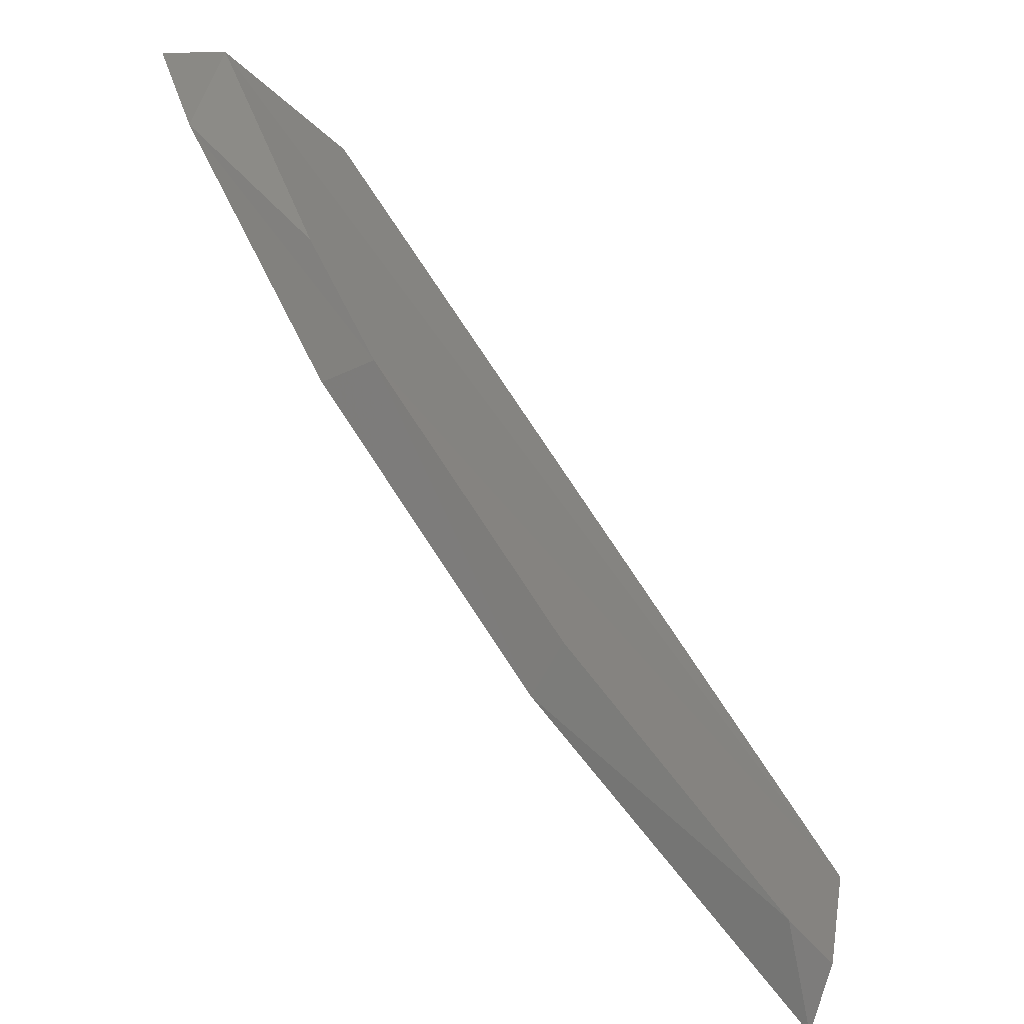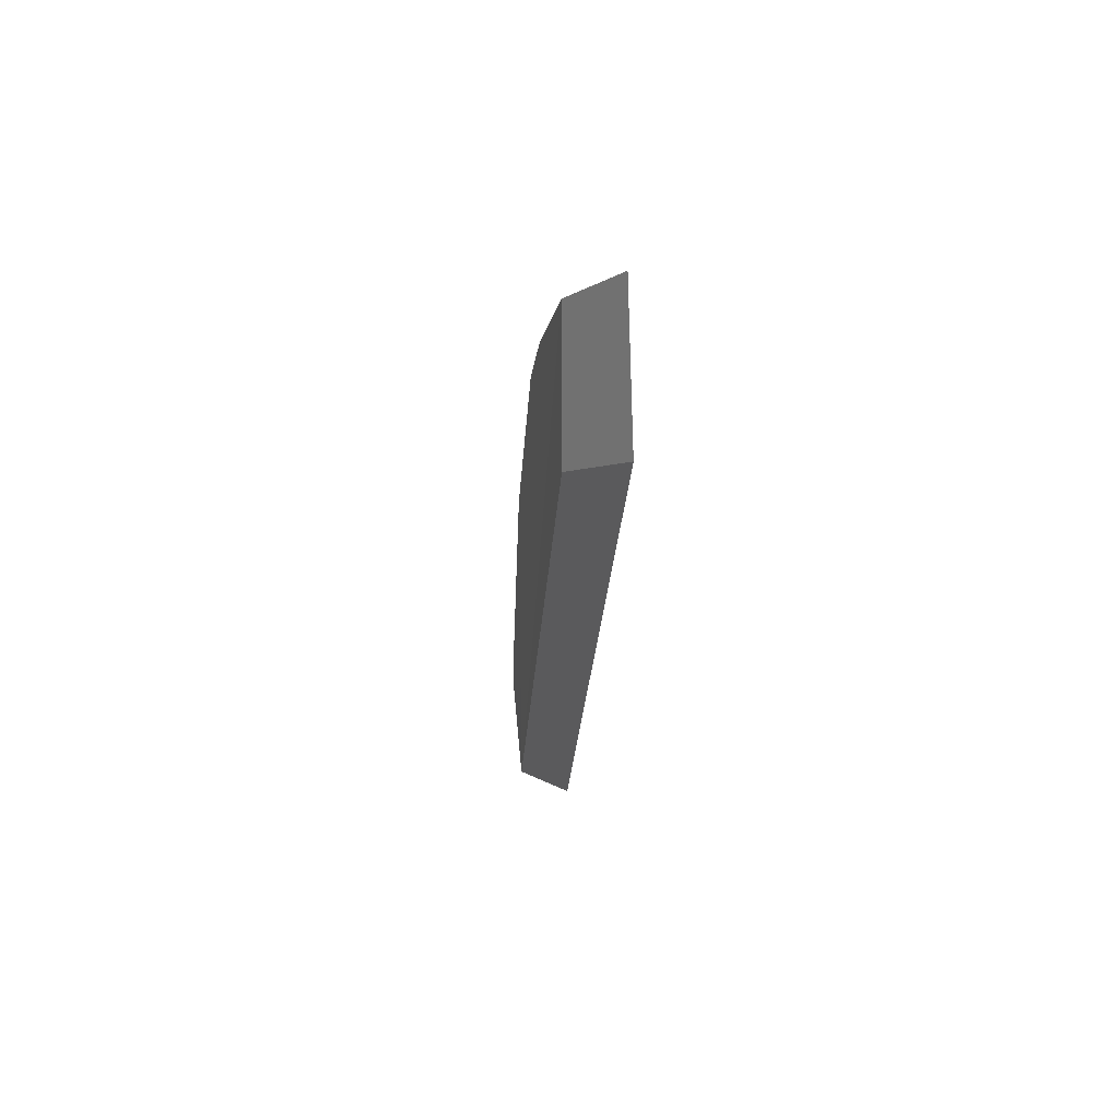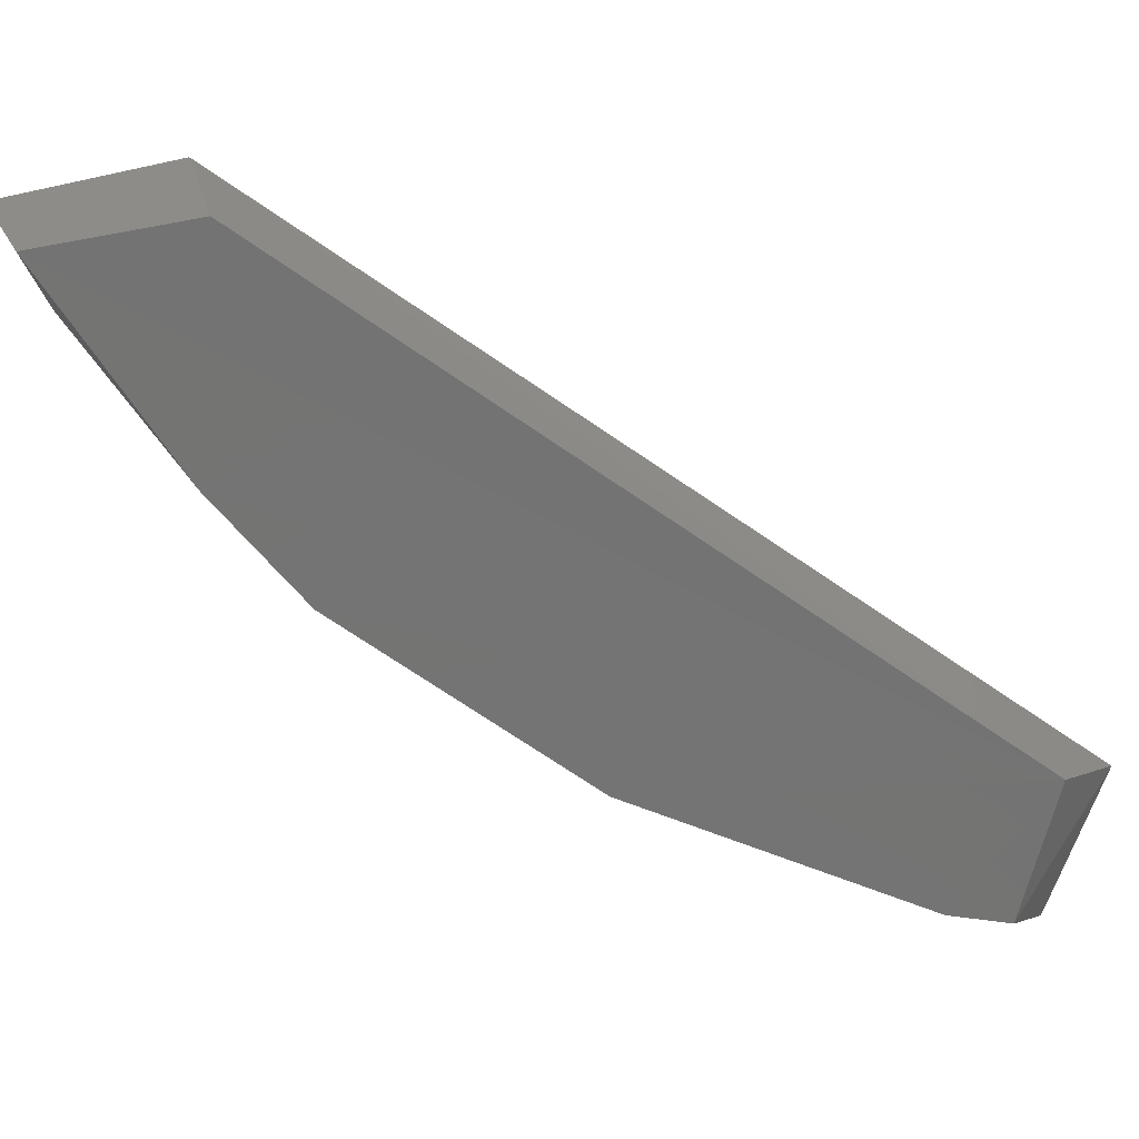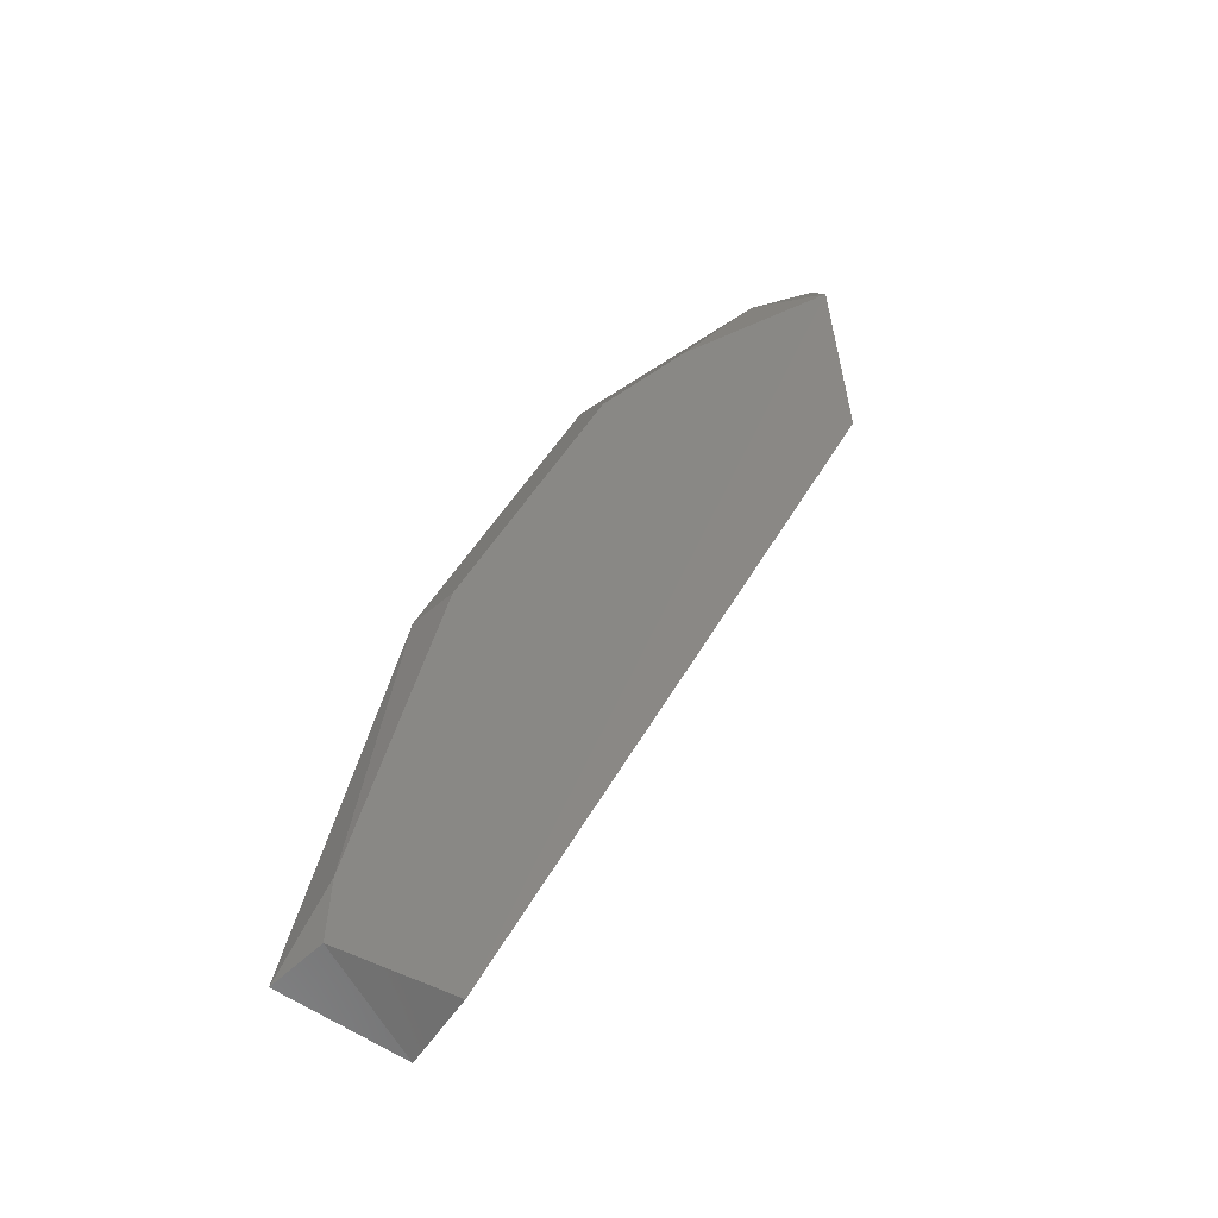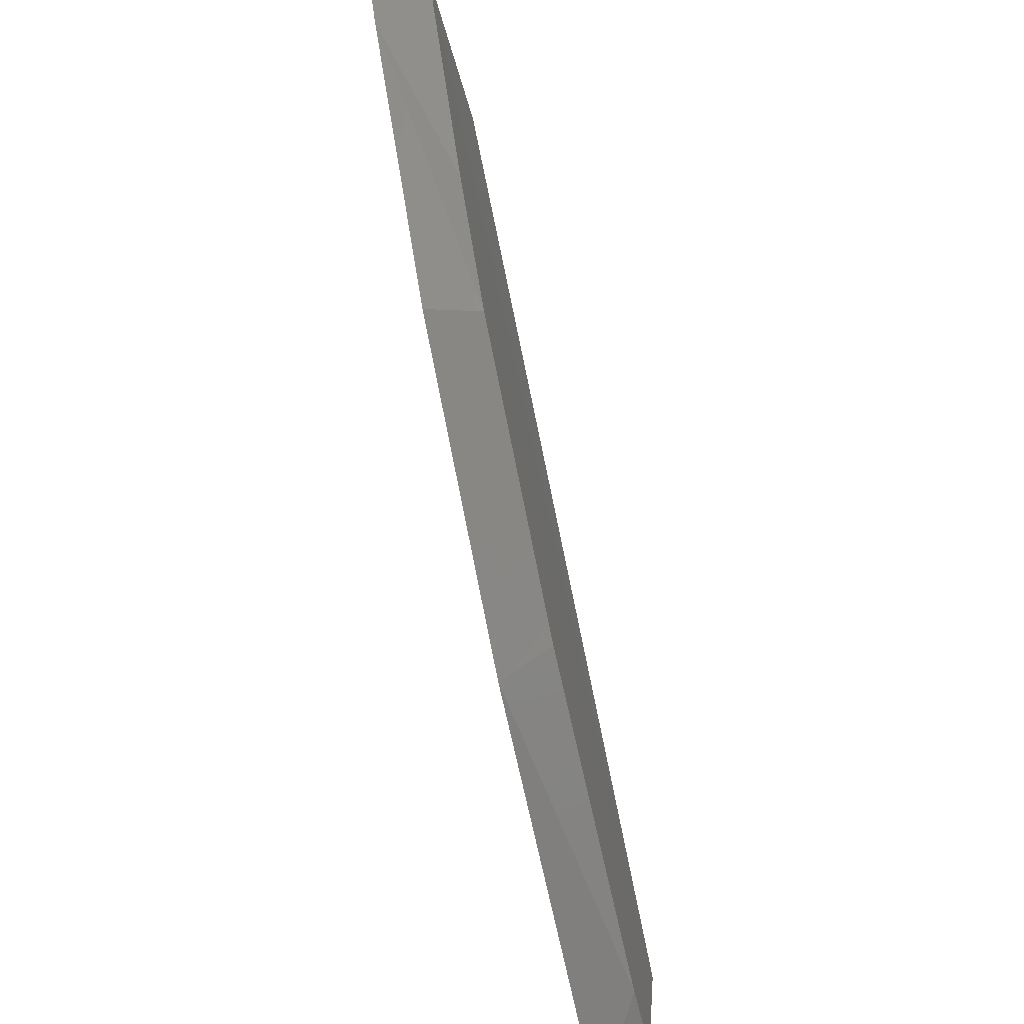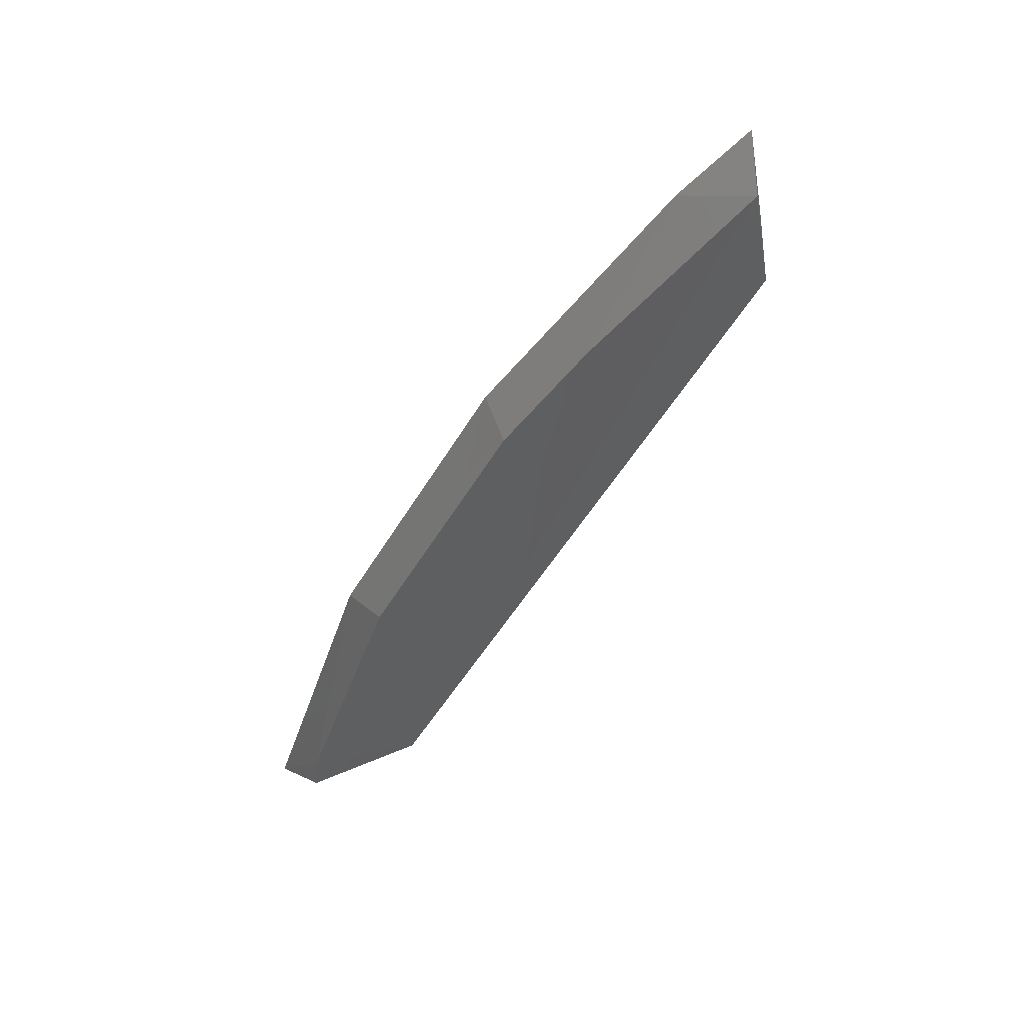
<metadata>
{"format":"stl","ext":"stl","renderer":"f3d","projection":"perspective","resolution":1024,"background":"white","views":[{"elev":-57.8,"azim":42.3,"up":"+Y"},{"elev":31.1,"azim":174.0,"up":"+Z"},{"elev":23.2,"azim":91.5,"up":"+Y"},{"elev":-20.9,"azim":55.7,"up":"+Z"},{"elev":-63.0,"azim":14.1,"up":"+Y"},{"elev":58.5,"azim":59.5,"up":"+Z"}]}
</metadata>
<code>
# stl→obj: 15 verts, 26 faces
v 0.8213 -0.2728 -0.4734
v 0.8213 -0.2331 -0.4162
v 0.8211 -0.2356 -0.4035
v 0.8211 -0.2521 -0.4145
v 0.8211 -0.2606 -0.4218
v 0.8211 -0.2746 -0.4419
v 0.8211 -0.2838 -0.4657
v 0.8211 -0.2844 -0.4706
v 0.8164 -0.2306 -0.4143
v 0.8163 -0.2742 -0.4774
v 0.8166 -0.2863 -0.4732
v 0.8167 -0.2757 -0.4433
v 0.8168 -0.26 -0.4208
v 0.8167 -0.2409 -0.4047
v 0.8166 -0.2336 -0.4007
f 1 2 3
f 1 3 4
f 1 4 5
f 1 5 6
f 1 6 7
f 7 8 1
f 9 2 1
f 9 1 10
f 8 10 1
f 11 10 8
f 9 10 11
f 9 11 12
f 9 12 13
f 9 13 14
f 14 15 9
f 12 6 5
f 12 5 13
f 2 9 15
f 2 15 3
f 14 3 15
f 7 6 12
f 7 12 11
f 7 11 8
f 4 3 14
f 14 13 5
f 14 5 4

</code>
